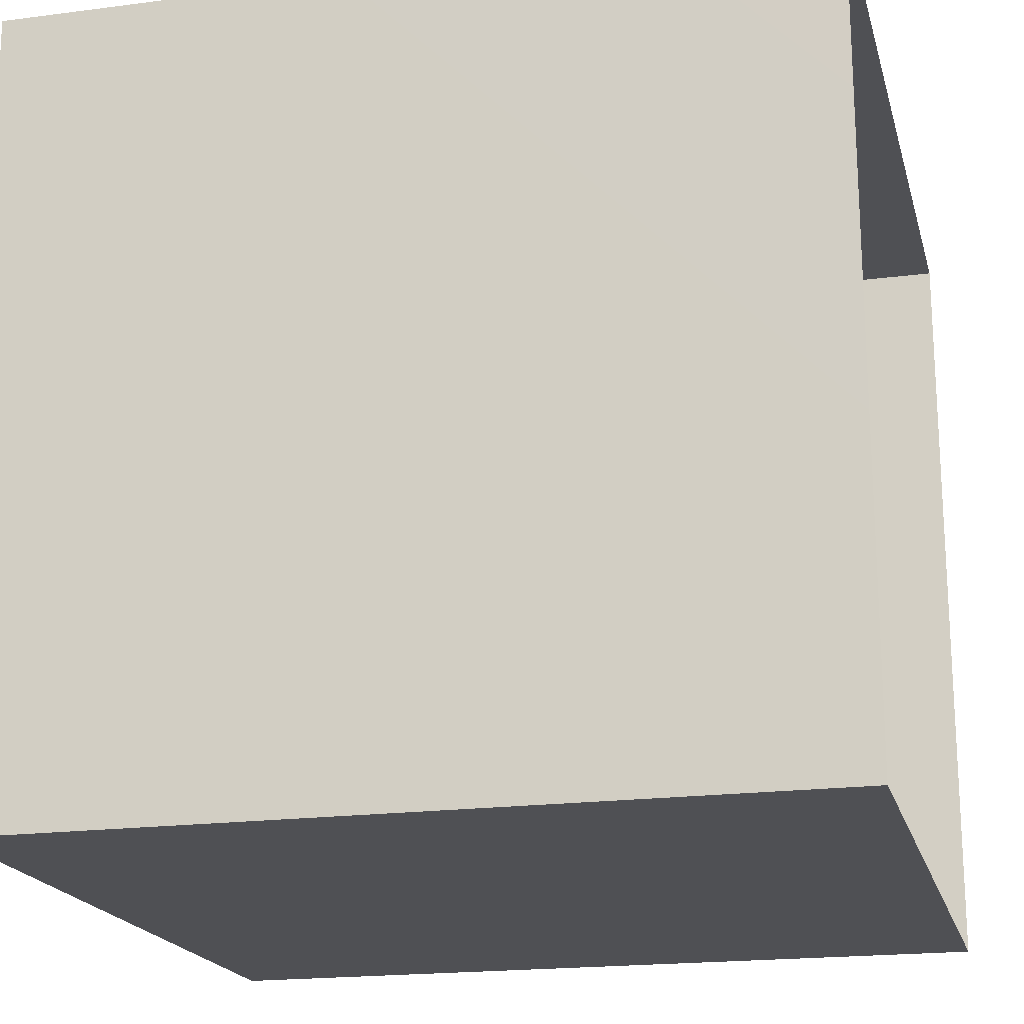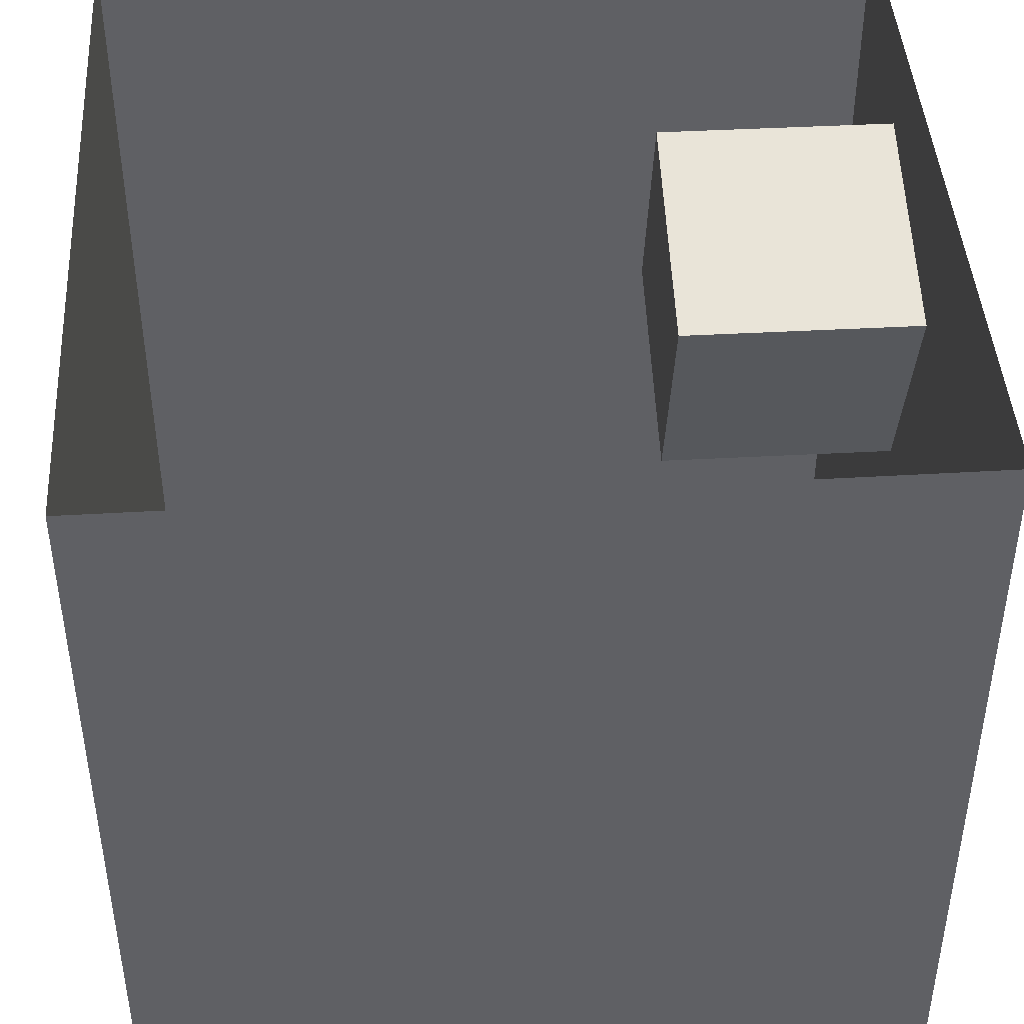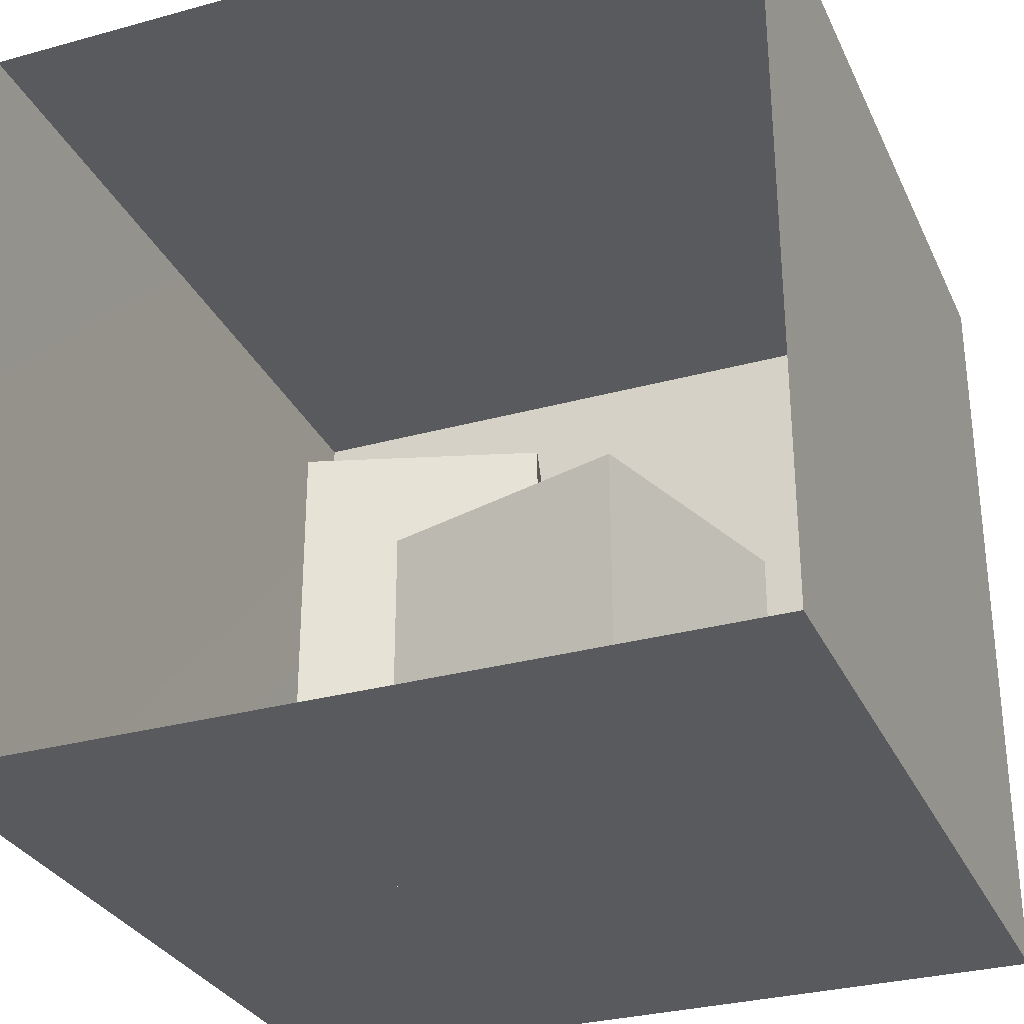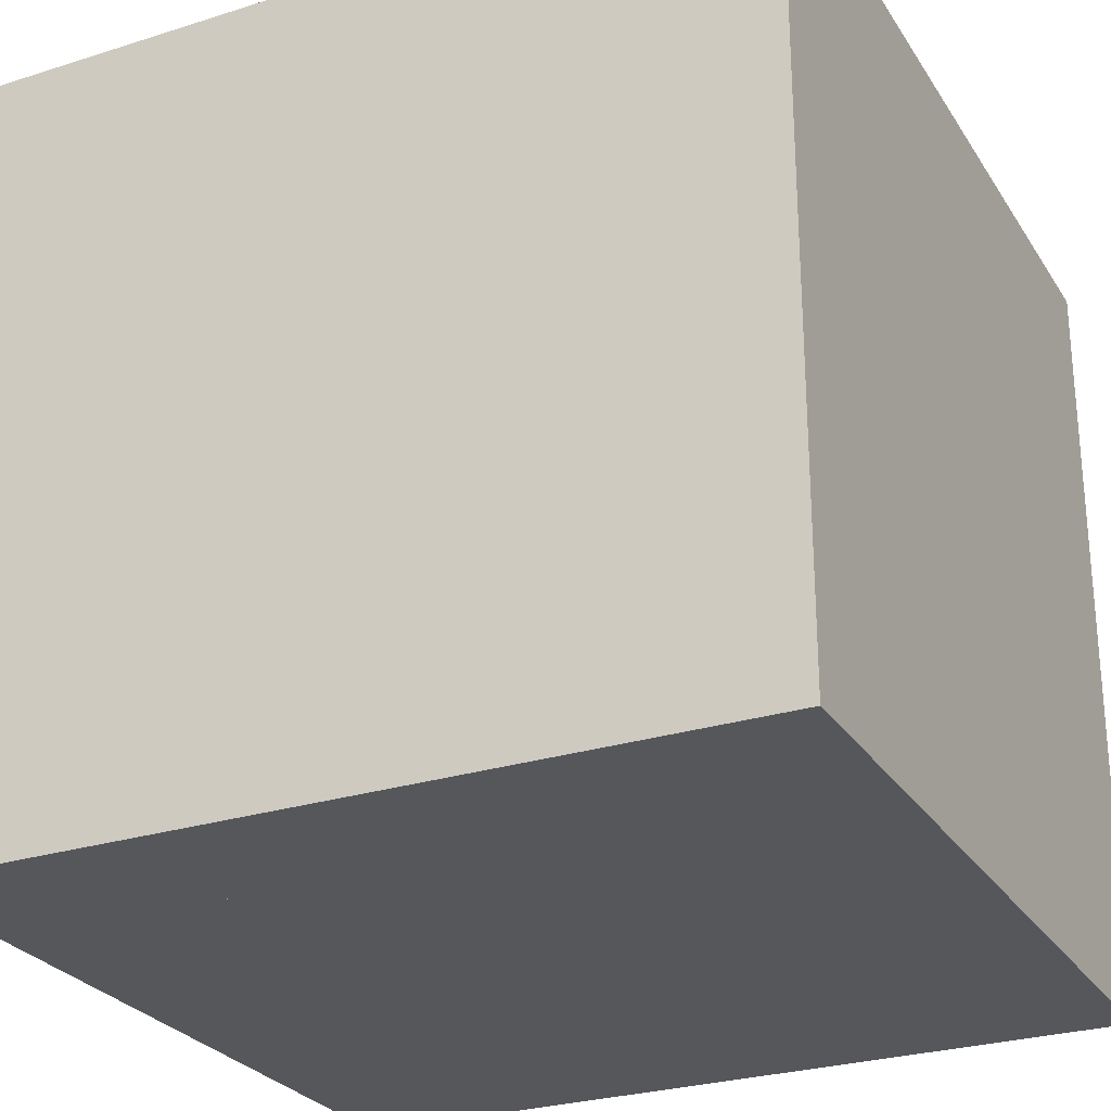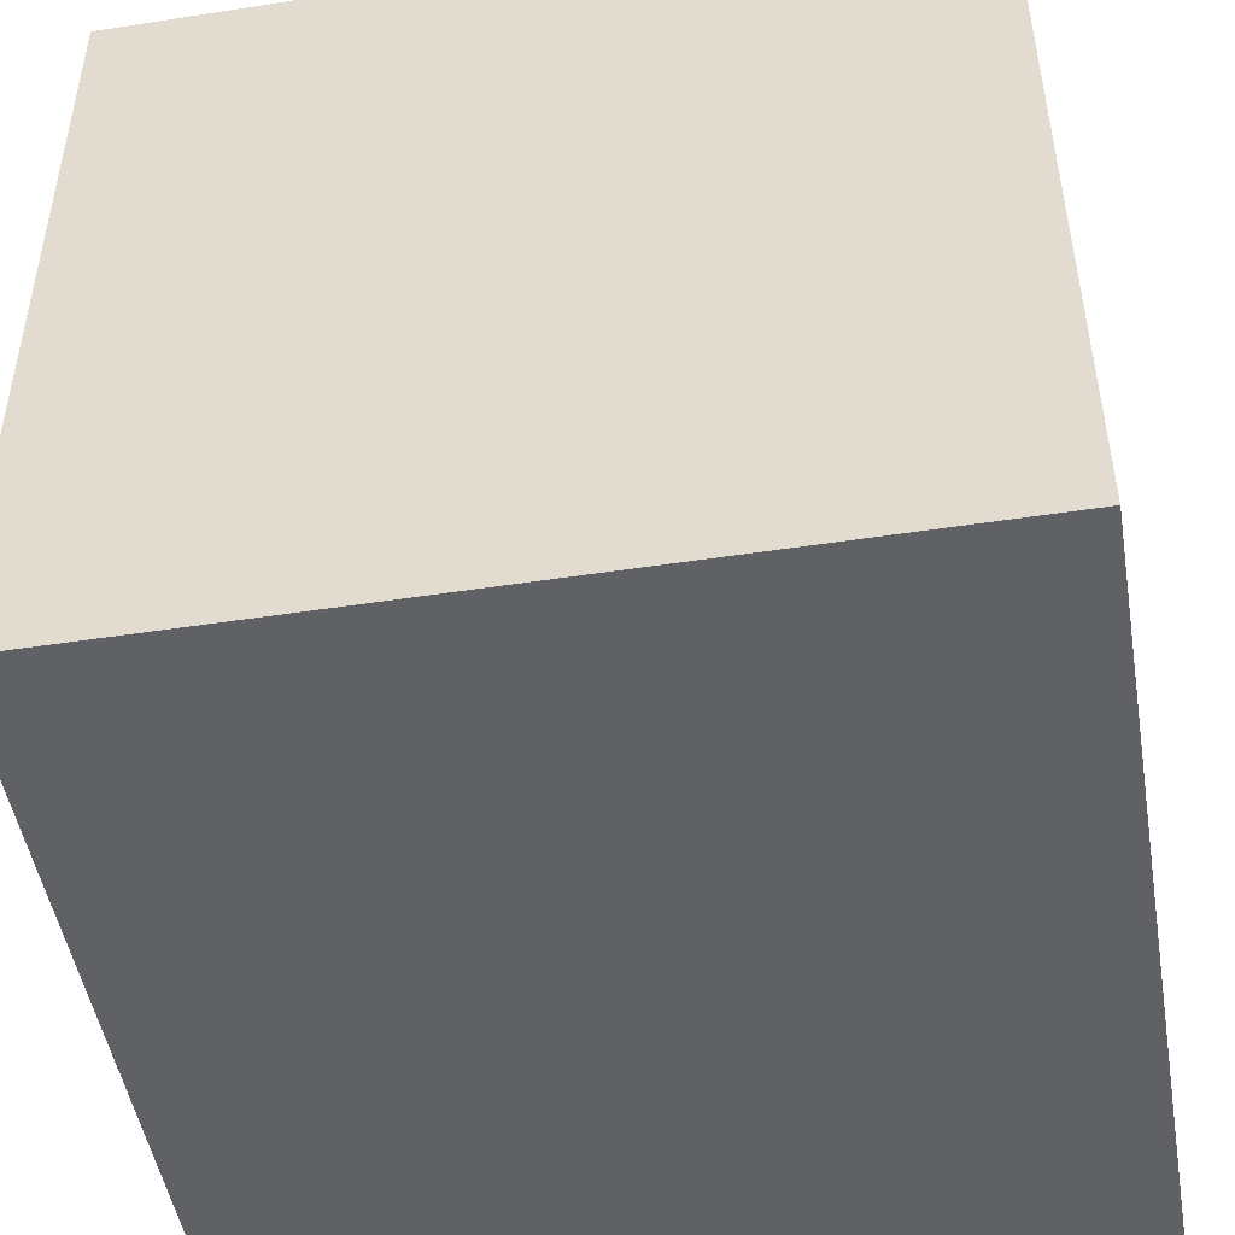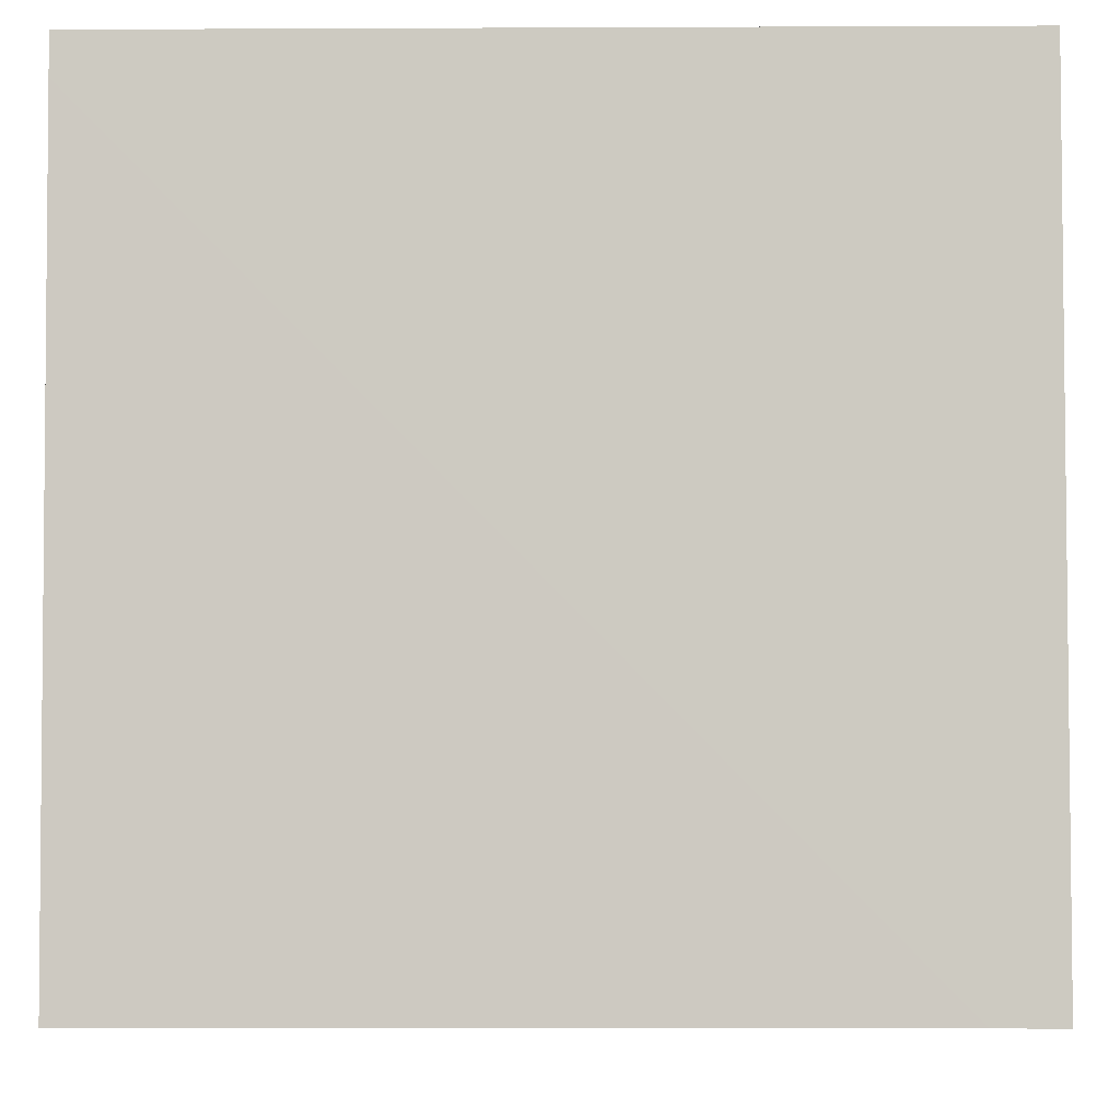
<metadata>
{"format":"obj","ext":"obj","renderer":"f3d","projection":"perspective","resolution":1024,"background":"white","views":[{"elev":-19.1,"azim":-76.2,"up":"+Y"},{"elev":43.8,"azim":-93.6,"up":"+Z"},{"elev":-30.5,"azim":21.7,"up":"+Y"},{"elev":-27.3,"azim":116.0,"up":"+Y"},{"elev":-48.2,"azim":9.8,"up":"+Z"},{"elev":-4.3,"azim":-89.3,"up":"+Y"}]}
</metadata>
<code>
o area_light
v -3.43 5.477 -3.324
v -2.13 5.478 -2.274
v -3.43 5.478 -2.274
v -2.13 5.477 -3.324
f 1 2 3
f 1 4 2
o floor
v 0 0 0
v -5.496 -0.004452 -5.592
v -5.528 0 0
v 0 -0.004452 -5.592
f 5 6 7
f 5 8 6
o tall_box
v -2.65 3.298 -2.963
v -4.72 3.297 -4.063
v -4.23 3.298 -2.473
v -4.23 3.298 -2.473
v -4.72 -0.003232 -4.06
v -4.23 -0.001967 -2.47
v -4.72 3.297 -4.063
v -3.14 -0.00363 -4.56
v -4.72 -0.003232 -4.06
v -3.14 -0.00363 -4.56
v -2.65 3.298 -2.963
v -2.65 -0.002357 -2.96
v -2.65 3.298 -2.963
v -4.23 -0.001967 -2.47
v -2.65 -0.002357 -2.96
v -3.14 3.296 -4.563
v -4.72 3.297 -4.063
v -3.14 3.296 -4.563
v -3.14 3.296 -4.563
v -4.23 3.298 -2.473
f 9 10 11
f 12 13 14
f 15 16 17
f 18 19 20
f 21 22 23
f 9 24 10
f 12 25 13
f 15 26 16
f 18 27 19
f 21 28 22
o short_box
v -1.3 1.649 -0.6513
v -2.4 1.648 -2.721
v -2.9 1.649 -1.141
v -2.9 -0.000908 -1.14
v -2.4 1.648 -2.721
v -2.4 -0.002166 -2.72
v -1.3 1.649 -0.6513
v -2.9 -0.000908 -1.14
v -1.3 -0.000518 -0.65
v -0.82 1.648 -2.251
v -1.3 -0.000518 -0.65
v -0.82 -0.001792 -2.25
v -2.4 1.648 -2.721
v -0.82 -0.001792 -2.25
v -2.4 -0.002166 -2.72
v -0.82 1.648 -2.251
v -2.9 1.649 -1.141
v -2.9 1.649 -1.141
v -1.3 1.649 -0.6513
v -0.82 1.648 -2.251
f 29 30 31
f 32 33 34
f 35 36 37
f 38 39 40
f 41 42 43
f 29 44 30
f 32 45 33
f 35 46 36
f 38 47 39
f 41 48 42
o right_wall
v 0 0 0
v 0 5.484 -5.596
v 0 -0.004452 -5.592
v 0 5.488 -0.004369
f 49 50 51
f 49 52 50
o ceiling
v -5.56 5.484 -5.596
v 0 5.488 -0.004369
v -5.56 5.488 -0.004369
v 0 5.484 -5.596
f 53 54 55
f 53 56 54
o left_wall
v -5.528 0 0
v -5.56 5.484 -5.596
v -5.56 5.488 -0.004369
v -5.496 -0.004452 -5.592
f 57 58 59
f 57 60 58
o back_wall
v -5.496 -0.004452 -5.592
v 0 5.484 -5.596
v -5.56 5.484 -5.596
v 0 -0.004452 -5.592
f 61 62 63
f 61 64 62

</code>
